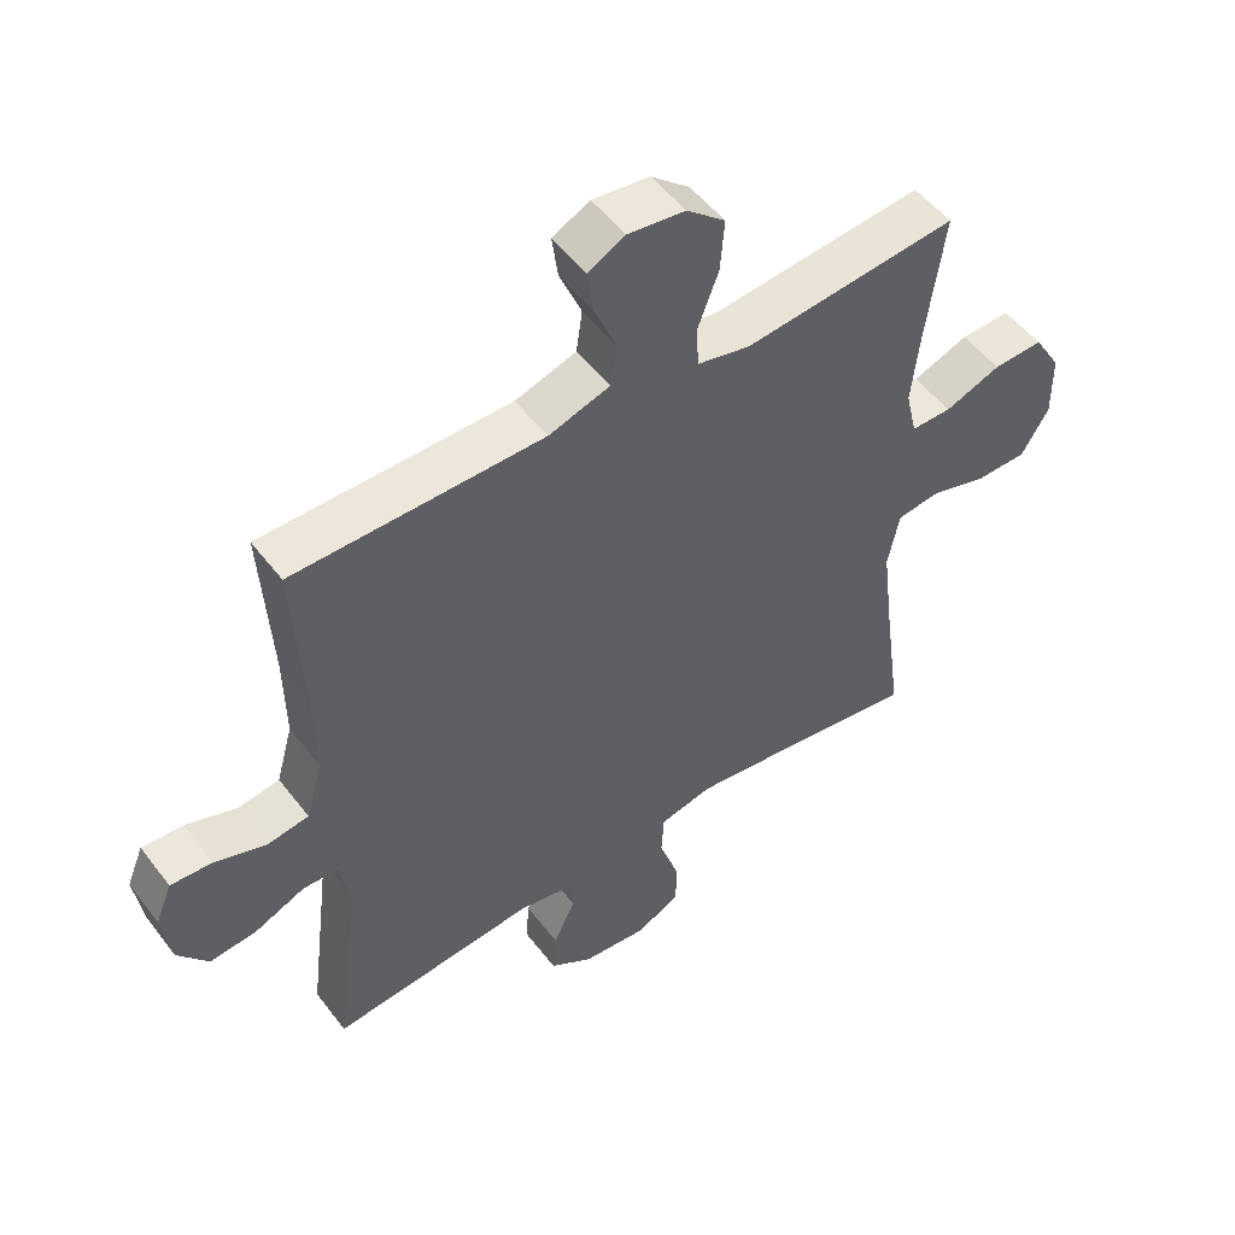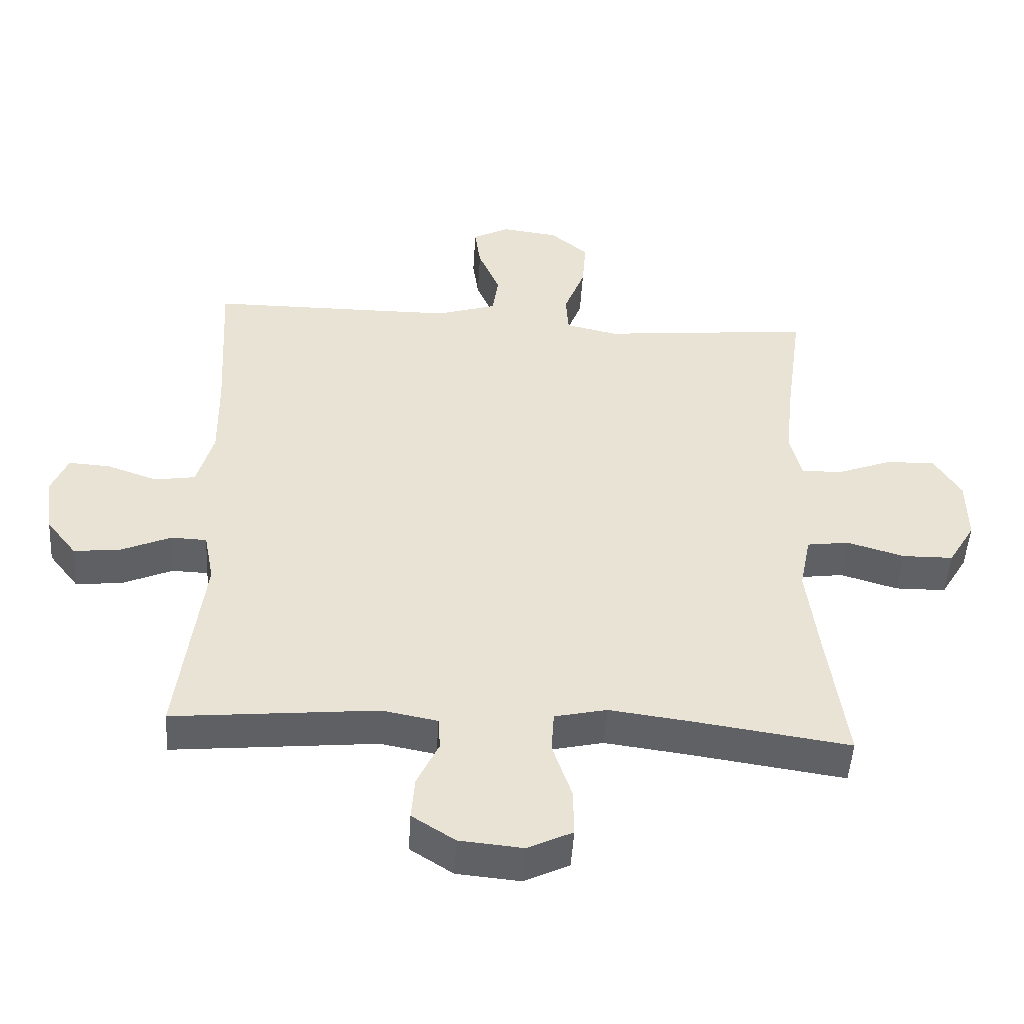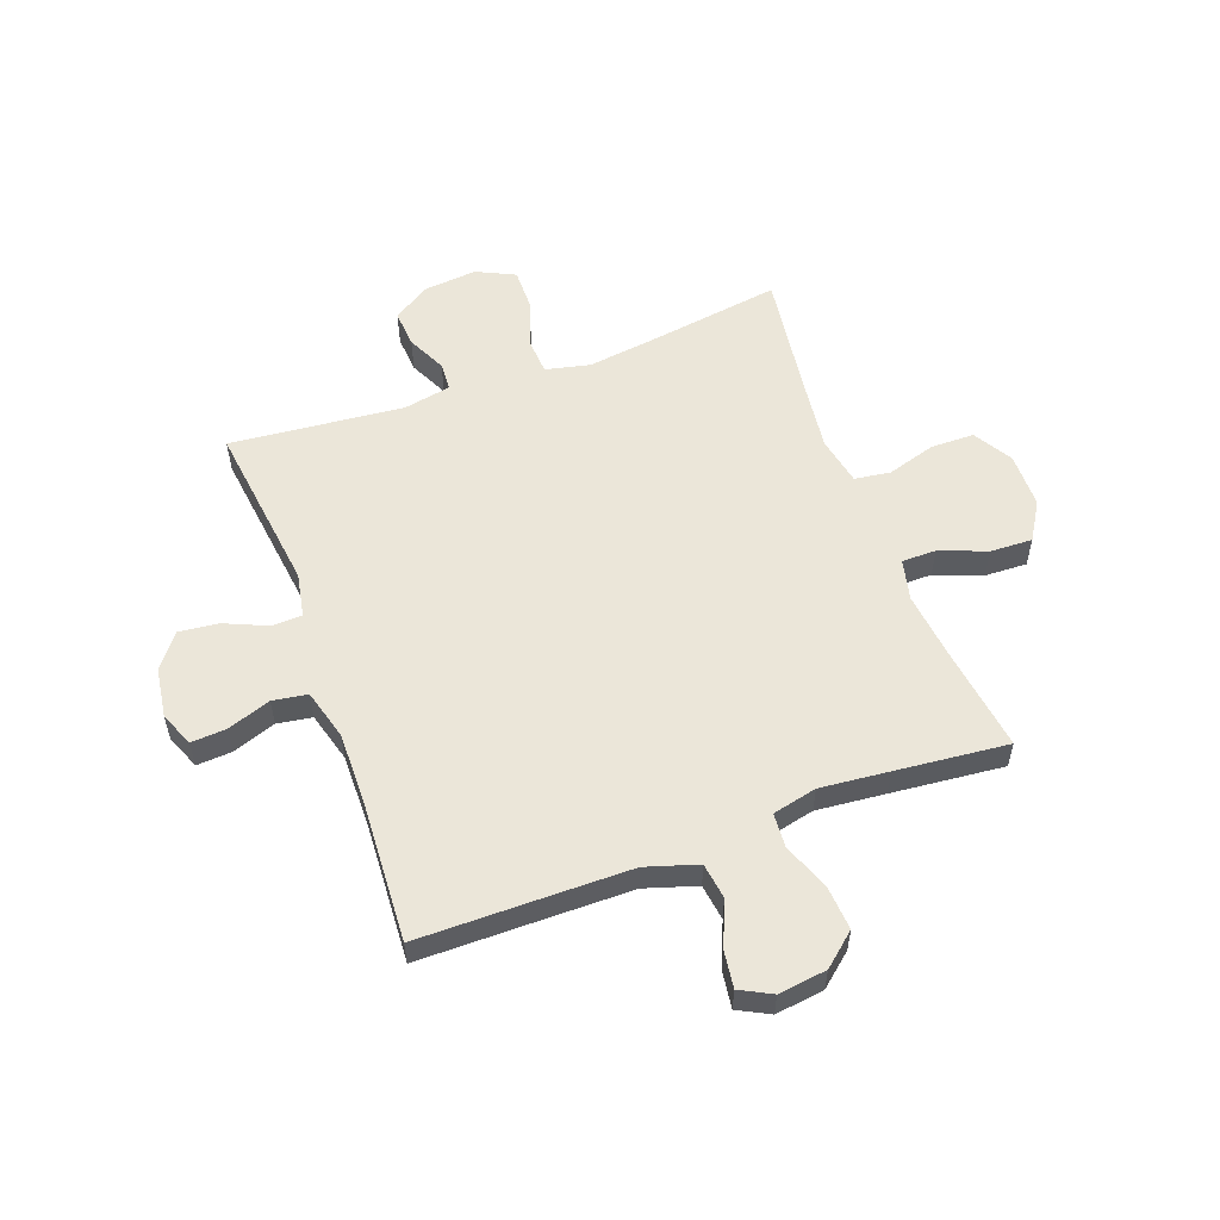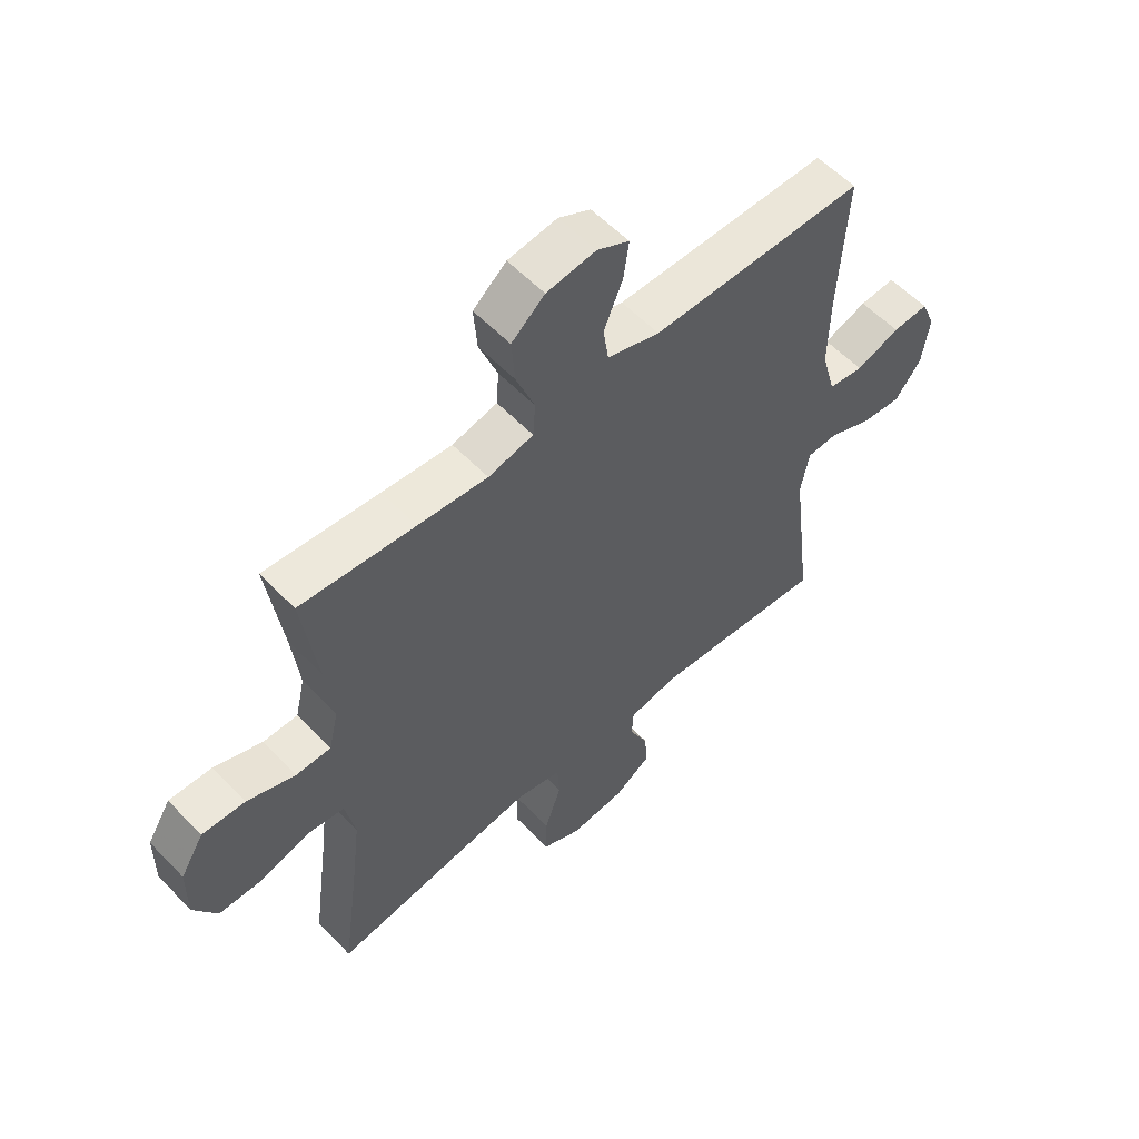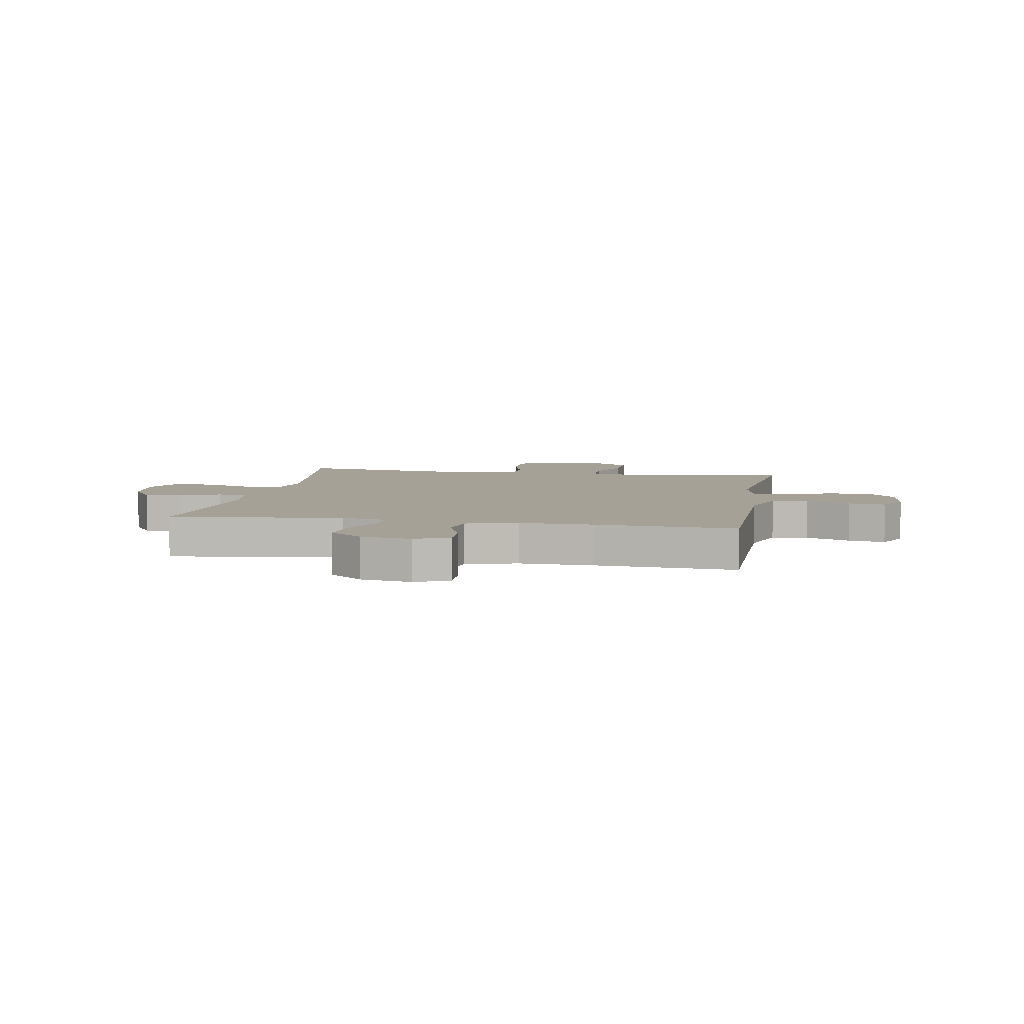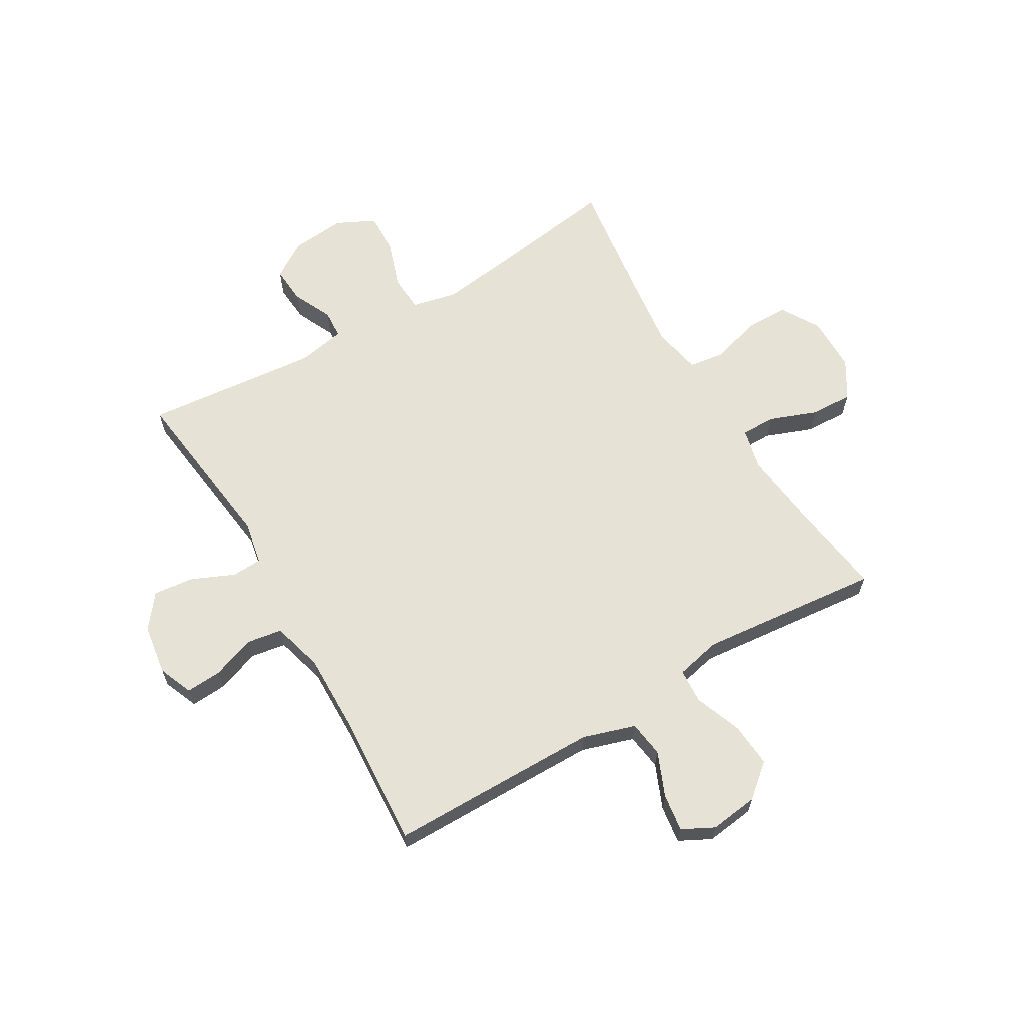
<metadata>
{"format":"obj","ext":"obj","renderer":"f3d","projection":"perspective","resolution":1024,"background":"white","views":[{"elev":51.5,"azim":-36.1,"up":"+Z"},{"elev":-48.9,"azim":-3.5,"up":"+Z"},{"elev":56.0,"azim":-20.2,"up":"+Y"},{"elev":57.1,"azim":136.9,"up":"+Z"},{"elev":6.2,"azim":-79.8,"up":"+Y"},{"elev":63.8,"azim":-30.4,"up":"+Y"}]}
</metadata>
<code>
v 0.5 0.07 -0.5
v 0.262 0.07 -0.465
v 0.14 0.07 -0.449
v 0.061 0.07 -0.467
v 0.057 0.07 -0.531
v 0.086 0.07 -0.617
v 0.087 0.07 -0.69
v 0.019 0.07 -0.723
v -0.077 0.07 -0.714
v -0.142 0.07 -0.672
v -0.137 0.07 -0.606
v -0.104 0.07 -0.536
v -0.107 0.07 -0.486
v -0.191 0.07 -0.47
v -0.5 0.07 -0.5
v -0.462 0.07 -0.195
v -0.477 0.07 -0.117
v -0.531 0.07 -0.115
v -0.606 0.07 -0.148
v -0.677 0.07 -0.156
v -0.723 0.07 -0.097
v -0.736 0.07 -0.008
v -0.711 0.07 0.053
v -0.648 0.07 0.049
v -0.571 0.07 0.022
v -0.509 0.07 0.032
v -0.484 0.07 0.122
v -0.486 0.07 0.255
v -0.5 0.07 0.5
v -0.266 0.07 0.501
v -0.126 0.07 0.502
v -0.034 0.07 0.531
v -0.025 0.07 0.595
v -0.058 0.07 0.674
v -0.067 0.07 0.74
v -0.011 0.07 0.769
v 0.075 0.07 0.758
v 0.133 0.07 0.709
v 0.127 0.07 0.631
v 0.095 0.07 0.547
v 0.099 0.07 0.486
v 0.178 0.07 0.468
v 0.3 0.07 0.48
v 0.5 0.07 0.5
v 0.474 0.07 0.31
v 0.461 0.07 0.193
v 0.478 0.07 0.12
v 0.539 0.07 0.12
v 0.623 0.07 0.152
v 0.698 0.07 0.155
v 0.739 0.07 0.088
v 0.74 0.07 -0.01
v 0.699 0.07 -0.079
v 0.622 0.07 -0.08
v 0.535 0.07 -0.054
v 0.471 0.07 -0.063
v 0.454 0.07 -0.149
v 0.47 0.07 -0.279
v 0.5 0 -0.5
v 0.262 0 -0.465
v 0.14 0 -0.449
v 0.061 0 -0.467
v 0.057 0 -0.531
v 0.086 0 -0.617
v 0.087 0 -0.69
v 0.019 0 -0.723
v -0.077 0 -0.714
v -0.142 0 -0.672
v -0.137 0 -0.606
v -0.104 0 -0.536
v -0.107 0 -0.486
v -0.191 0 -0.47
v -0.5 0 -0.5
v -0.462 0 -0.195
v -0.477 0 -0.117
v -0.531 0 -0.115
v -0.606 0 -0.148
v -0.677 0 -0.156
v -0.723 0 -0.097
v -0.736 0 -0.008
v -0.711 0 0.053
v -0.648 0 0.049
v -0.571 0 0.022
v -0.509 0 0.032
v -0.484 0 0.122
v -0.486 0 0.255
v -0.5 0 0.5
v -0.266 0 0.501
v -0.126 0 0.502
v -0.034 0 0.531
v -0.025 0 0.595
v -0.058 0 0.674
v -0.067 0 0.74
v -0.011 0 0.769
v 0.075 0 0.758
v 0.133 0 0.709
v 0.127 0 0.631
v 0.095 0 0.547
v 0.099 0 0.486
v 0.178 0 0.468
v 0.3 0 0.48
v 0.5 0 0.5
v 0.474 0 0.31
v 0.461 0 0.193
v 0.478 0 0.12
v 0.539 0 0.12
v 0.623 0 0.152
v 0.698 0 0.155
v 0.739 0 0.088
v 0.74 0 -0.01
v 0.699 0 -0.079
v 0.622 0 -0.08
v 0.535 0 -0.054
v 0.471 0 -0.063
v 0.454 0 -0.149
v 0.47 0 -0.279
f 53 54 55
f 52 53 55
f 51 52 55
f 50 51 55
f 49 50 55
f 48 49 55
f 47 48 55 56
f 46 47 56 57
f 43 44 45
f 42 43 45 46
f 41 42 46 57
f 38 39 40
f 37 38 40
f 36 37 40
f 35 36 40
f 34 35 40
f 33 34 40
f 32 33 40 41
f 41 57 58
f 32 41 58
f 31 32 58
f 28 29 30
f 58 1 2
f 31 58 2
f 30 31 2
f 28 30 2
f 27 28 2
f 23 24 25
f 22 23 25
f 21 22 25
f 20 21 25
f 19 20 25
f 18 19 25
f 17 18 25 26
f 14 15 16
f 13 14 16 17
f 10 11 12
f 9 10 12
f 8 9 12
f 7 8 12
f 6 7 12
f 5 6 12
f 4 5 12 13
f 17 26 27
f 13 17 27
f 4 13 27
f 3 4 27
f 2 3 27
f 113 112 111
f 113 111 110
f 113 110 109
f 113 109 108
f 113 108 107
f 113 107 106
f 114 113 106 105
f 115 114 105 104
f 103 102 101
f 104 103 101 100
f 115 104 100 99
f 98 97 96
f 98 96 95
f 98 95 94
f 98 94 93
f 98 93 92
f 98 92 91
f 99 98 91 90
f 116 115 99
f 116 99 90
f 116 90 89
f 88 87 86
f 60 59 116
f 60 116 89
f 60 89 88
f 60 88 86
f 60 86 85
f 83 82 81
f 83 81 80
f 83 80 79
f 83 79 78
f 83 78 77
f 83 77 76
f 84 83 76 75
f 74 73 72
f 75 74 72 71
f 70 69 68
f 70 68 67
f 70 67 66
f 70 66 65
f 70 65 64
f 70 64 63
f 71 70 63 62
f 85 84 75
f 85 75 71
f 85 71 62
f 85 62 61
f 85 61 60
f 1 59 60 2
f 2 60 61 3
f 3 61 62 4
f 4 62 63 5
f 5 63 64 6
f 6 64 65 7
f 7 65 66 8
f 8 66 67 9
f 9 67 68 10
f 10 68 69 11
f 11 69 70 12
f 12 70 71 13
f 13 71 72 14
f 14 72 73 15
f 15 73 74 16
f 16 74 75 17
f 17 75 76 18
f 18 76 77 19
f 19 77 78 20
f 20 78 79 21
f 21 79 80 22
f 22 80 81 23
f 23 81 82 24
f 24 82 83 25
f 25 83 84 26
f 26 84 85 27
f 27 85 86 28
f 28 86 87 29
f 29 87 88 30
f 30 88 89 31
f 31 89 90 32
f 32 90 91 33
f 33 91 92 34
f 34 92 93 35
f 35 93 94 36
f 36 94 95 37
f 37 95 96 38
f 38 96 97 39
f 39 97 98 40
f 40 98 99 41
f 41 99 100 42
f 42 100 101 43
f 43 101 102 44
f 44 102 103 45
f 45 103 104 46
f 46 104 105 47
f 47 105 106 48
f 48 106 107 49
f 49 107 108 50
f 50 108 109 51
f 51 109 110 52
f 52 110 111 53
f 53 111 112 54
f 54 112 113 55
f 55 113 114 56
f 56 114 115 57
f 57 115 116 58
f 58 116 59 1

</code>
